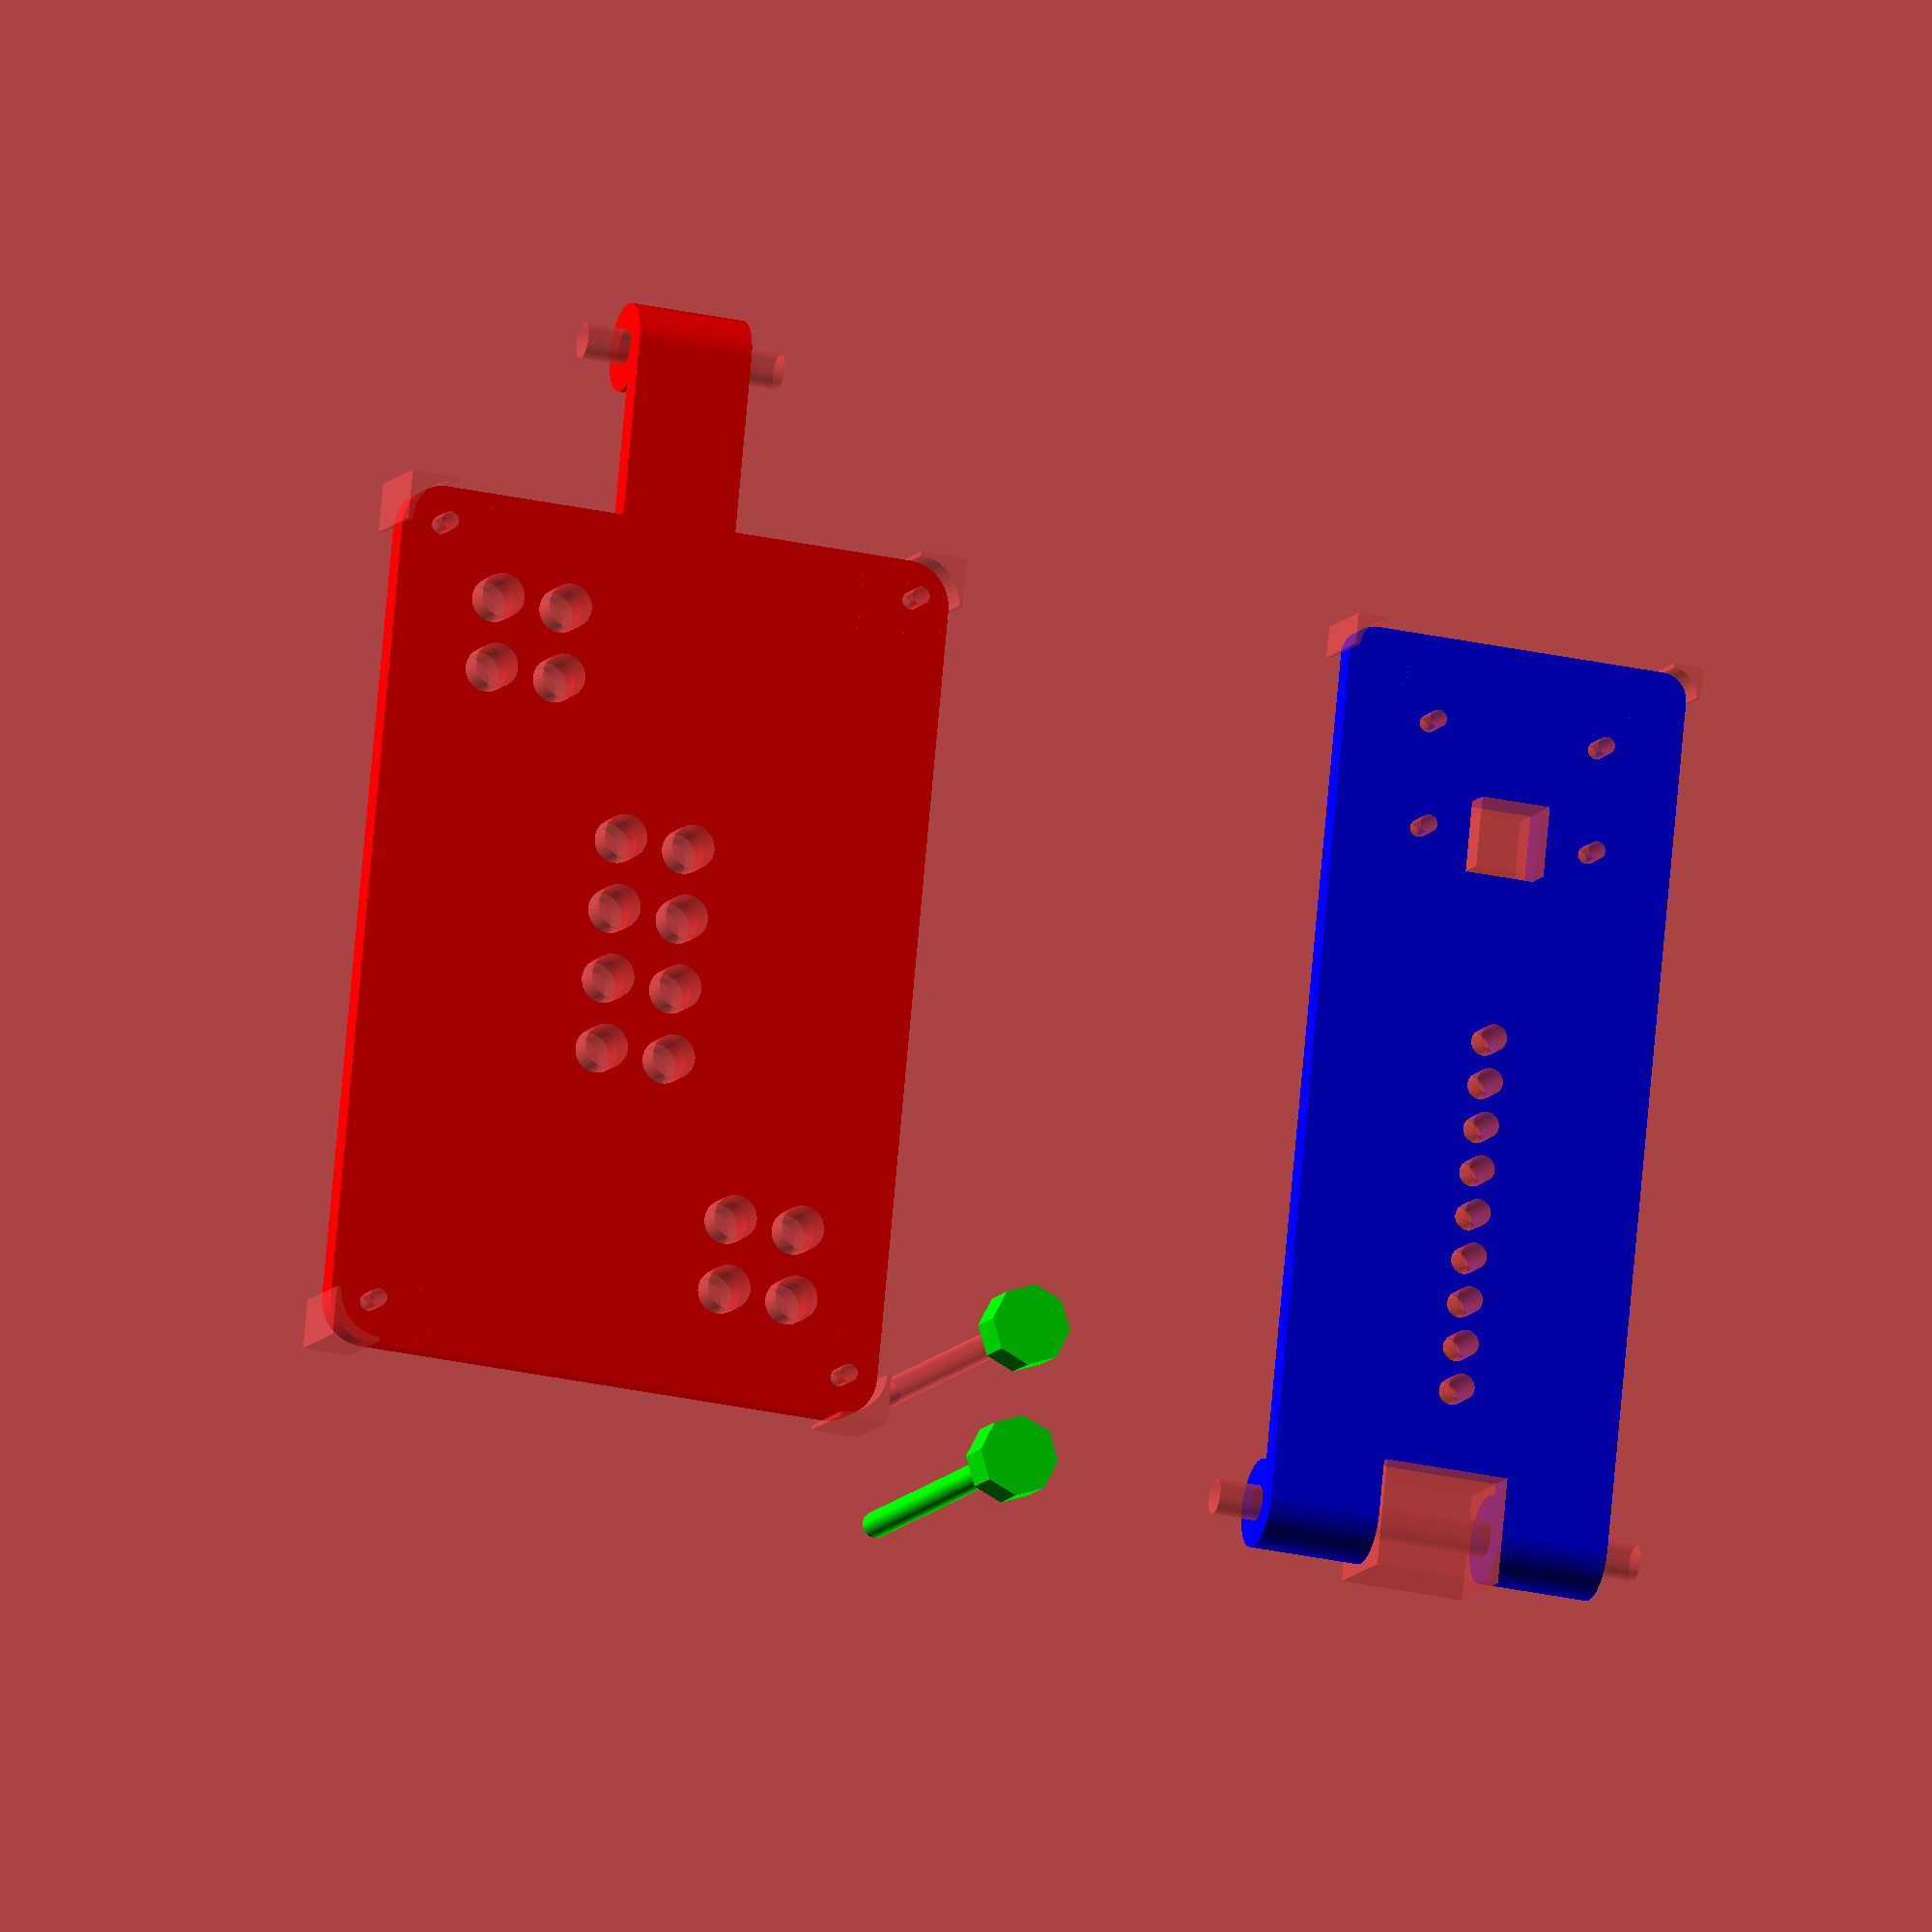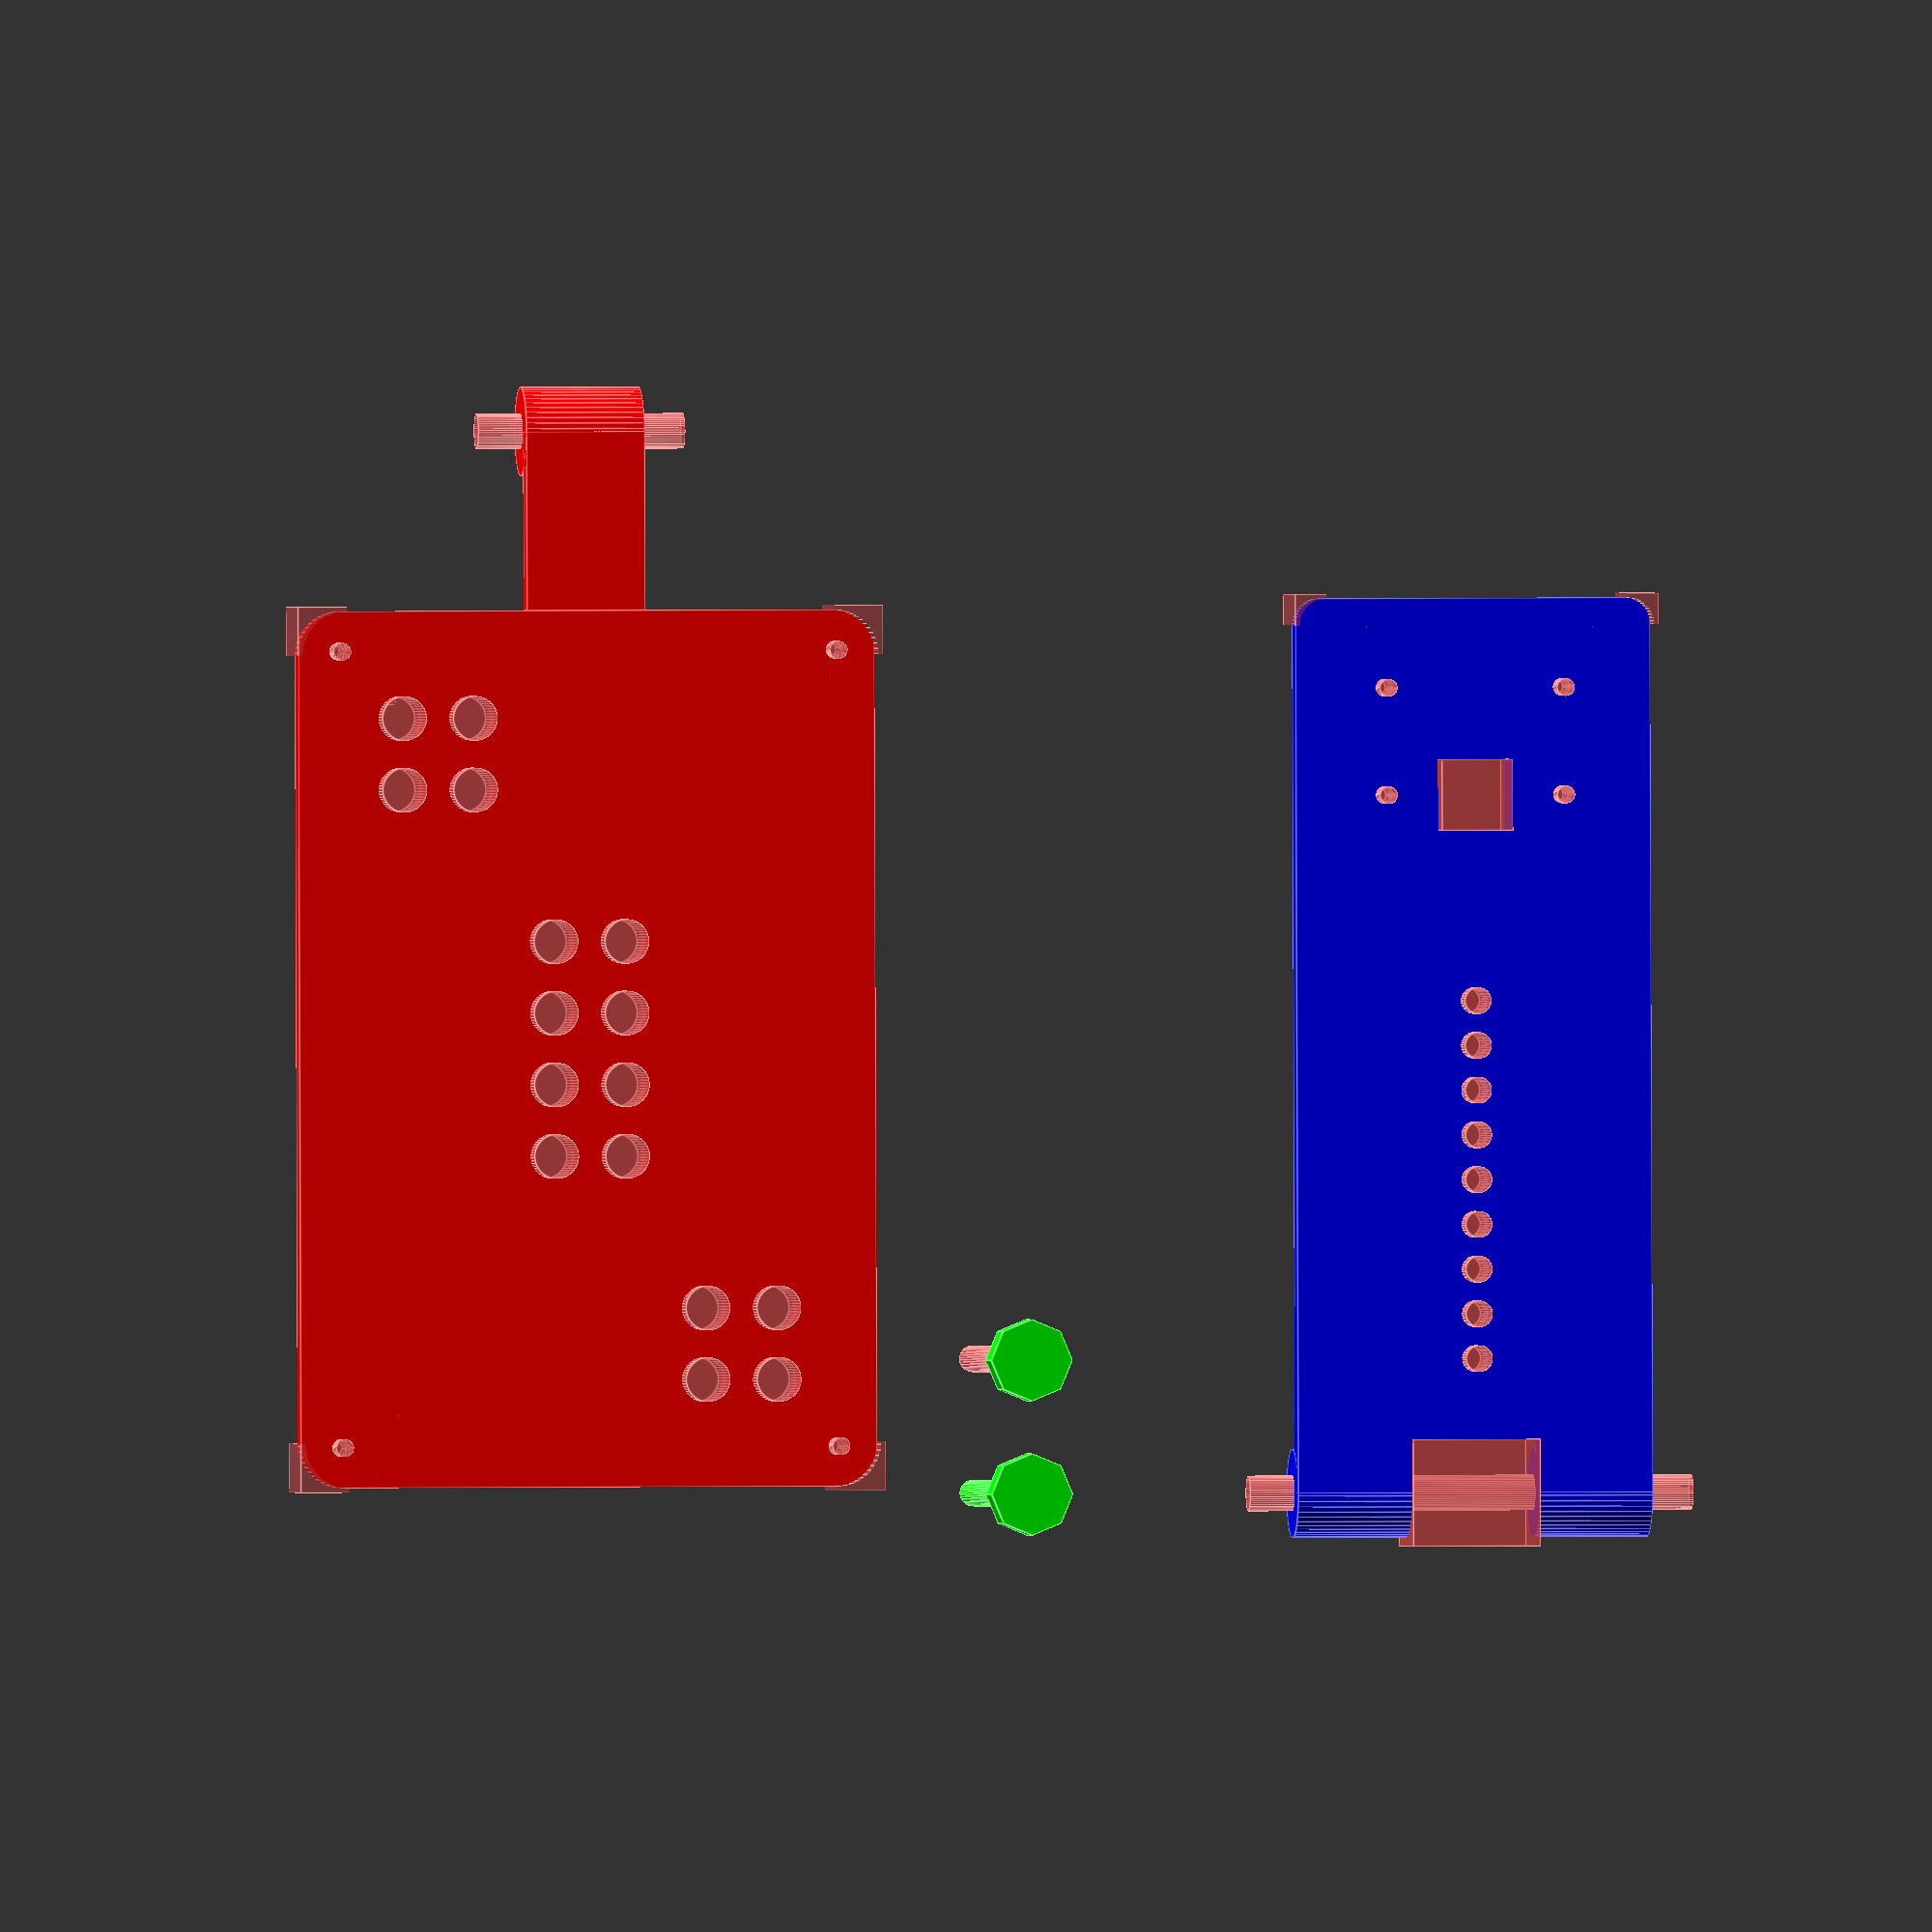
<openscad>
// Raspicam for Pibow
// A raspicam support for the Pibow case (Pimoroni).

// Copyright (c) 2014 Jérémie DECOCK <jd.jdhp@gmail.com>


// BODY /////////////////////////////////////

module body(board_width, board_height, board_depth, board_corner_radius, screw_hole_radius, screw_hole_spacing, screw_hole_depth, num_screw_holes, camera_screw_holes_radius, camera_screw_holes_spacing_x, camera_screw_holes_spacing_y, camera_holes_width, hinge_radius_in, hinge_radius_out, hinge_slot_length) {
    difference() {
        union() {
            difference() {
                body_main_board(board_width, board_height, board_depth, board_corner_radius);

                #union() {
                    translate([-board_width/2 + 10, 0, 0]){
                        body_screw_holes(screw_hole_radius, screw_hole_spacing, screw_hole_depth, num_screw_holes);
                    }

                    translate([board_width/2 - camera_screw_holes_spacing_x/2 - 10, 0, 0]){
                        body_camera_screw_holes(camera_screw_holes_radius, camera_screw_holes_spacing_x, camera_screw_holes_spacing_y, screw_hole_depth);
                        translate([-camera_screw_holes_spacing_x/2, 0, 0]){
                            body_camera_holes(camera_holes_width, screw_hole_depth);
                        }
                    }

                    body_board_round_corner_mask(radius=board_corner_radius, spacing_x=board_width-2*board_corner_radius, spacing_y=board_height-2*board_corner_radius, depth=screw_hole_depth);
                }
            }
            translate([-board_width/2, 0, hinge_radius_out - board_depth/2]) {
                rotate(a=[90,0,0]) {
                    body_hinge(hinge_radius_in, hinge_radius_out, board_height);
                }
            }
        }
        #translate([-board_width/2, 0, hinge_radius_out - board_depth/2]) {
            cube([hinge_radius_out * 2 + 2, hinge_slot_length, hinge_radius_out * 2 + 2], center=true);
        }
    }
}

module body_main_board(width, height, depth, radius) {
	$fn=50;
    cube([width, height, depth], center=true);
}

module body_screw_holes(radius, spacing, depth, num) {
	$fn=50;
	
	for (i = [1:num]) {    
		translate([i*spacing, 0, 0]) {        
			cylinder(r=radius, h=depth, center=true);
		}
	}
}

module body_camera_screw_holes(radius, spacing_x, spacing_y, depth) {
	$fn=50;
	
	for (i = [-1, 1]) {    
        for (j = [-1, 1]) {    
            translate([i*spacing_x/2, j*spacing_y/2, 0]) {        
                cylinder(r=radius, h=depth, center=true);
            }
        }
	}
}

module body_camera_holes(width, depth) {
    cube([width, width, depth], center=true);
}

module body_hinge(radius_in, radius_out, length) {
    difference() {
        cylinder(r=radius_out, h=length, center=true, $fn=50);
        #cylinder(r=radius_in, h=length+10, center=true, $fn=50);
    }
}

module body_board_round_corner_mask(radius, spacing_x, spacing_y, depth) {
    translate([ spacing_x/2,  spacing_y/2, 0]) mirror([1,1,0]) round_corner_mask(radius, spacing_x, spacing_y, depth);
    translate([ spacing_x/2, -spacing_y/2, 0]) mirror([1,0,0]) round_corner_mask(radius, spacing_x, spacing_y, depth);
}


// HINGE SCREW //////////////////////////////

module hinge_screw(radius, head_radius, length, head_length) {
    cylinder(r=head_radius, h=head_length, $fn=8);
    translate([0, 0, head_length/2]) cylinder(r=radius, h=length, $fn=50);

    translate([15, 0, 0]) {
        difference() {
            cylinder(r=head_radius, h=head_length, $fn=8);
            #translate([0, 0, head_length/2]) cylinder(r=radius, h=length, $fn=50);
        }
    }
}


// FEET /////////////////////////////////////

module feet(board_width, board_height, board_depth, board_corner_radius, screw_holes_radius, screw_holes_spacing_x, screw_holes_spacing_y, screw_hole_depth, hinge_length, hinge_radius_in, hinge_radius_out, hinge_shelf_width, ventilation_holes_radius) {
    difference() {
        feet_main_board(board_width, board_height, board_depth, board_corner_radius);
        #feet_screw_holes(screw_holes_radius, screw_holes_spacing_x, screw_holes_spacing_y, screw_hole_depth);
        #feet_ventilation_holes(ventilation_holes_radius, screw_hole_depth);
        #feet_board_round_corner_mask(radius=board_corner_radius, spacing_x=board_width-2*board_corner_radius, spacing_y=board_height-2*board_corner_radius, depth=screw_hole_depth);
    }

    translate([board_width/2 + hinge_shelf_width/2, 0, 0]) {
        cube([hinge_shelf_width, hinge_length, board_depth], center=true);
    }

    translate([board_width/2 + hinge_shelf_width, 0, hinge_radius_out - board_depth/2]) {
        rotate(a=[90,0,0]) {
            feet_hinge(radius_in=hinge_radius_in, radius_out=hinge_radius_out, length=hinge_length);
        }
    }
}

module feet_screw_holes(radius, spacing_x, spacing_y, depth) {
	$fn=50;
	
	for (i = [-1, 1]) {    
        for (j = [-1, 1]) {    
            translate([i*spacing_x/2, j*spacing_y/2, 0]) {        
                cylinder(r=radius, h=depth, center=true);
            }
        }
	}
}

module feet_ventilation_holes(radius, depth) {
	$fn=50;
	
    translate([-33, 17, 0]) {        
        translate([-4, -4, 0]) cylinder(r=radius, h=depth, center=true);
        translate([-4, +4, 0]) cylinder(r=radius, h=depth, center=true);
        translate([+4, -4, 0]) cylinder(r=radius, h=depth, center=true);
        translate([+4, +4, 0]) cylinder(r=radius, h=depth, center=true);
    }

    translate([33, -17, 0]) {        
        translate([-4, -4, 0]) cylinder(r=radius, h=depth, center=true);
        translate([-4, +4, 0]) cylinder(r=radius, h=depth, center=true);
        translate([+4, -4, 0]) cylinder(r=radius, h=depth, center=true);
        translate([+4, +4, 0]) cylinder(r=radius, h=depth, center=true);
    }

    translate([8, 0, 0]) {        
        translate([-4, -4, 0]) cylinder(r=radius, h=depth, center=true);
        translate([-4, +4, 0]) cylinder(r=radius, h=depth, center=true);
        translate([+4, -4, 0]) cylinder(r=radius, h=depth, center=true);
        translate([+4, +4, 0]) cylinder(r=radius, h=depth, center=true);
    }

    translate([-8, 0, 0]) {        
        translate([-4, -4, 0]) cylinder(r=radius, h=depth, center=true);
        translate([-4, +4, 0]) cylinder(r=radius, h=depth, center=true);
        translate([+4, -4, 0]) cylinder(r=radius, h=depth, center=true);
        translate([+4, +4, 0]) cylinder(r=radius, h=depth, center=true);
    }
}

module feet_main_board(width, height, depth, radius) {
	$fn=50;
    cube([width, height, depth], center=true);
}

module feet_hinge(radius_in, radius_out, length) {
    difference() {
        cylinder(r=radius_out, h=length, center=true, $fn=50);
        #cylinder(r=radius_in, h=length+10, center=true, $fn=50);
    }
}

module feet_board_round_corner_mask(radius, spacing_x, spacing_y, depth) {
    translate([-spacing_x/2,  spacing_y/2, 0]) mirror([0,1,0]) round_corner_mask(radius, spacing_x, spacing_y, depth);
    translate([-spacing_x/2, -spacing_y/2, 0]) mirror([0,0,0]) round_corner_mask(radius, spacing_x, spacing_y, depth);
    translate([ spacing_x/2,  spacing_y/2, 0]) mirror([1,1,0]) round_corner_mask(radius, spacing_x, spacing_y, depth);
    translate([ spacing_x/2, -spacing_y/2, 0]) mirror([1,0,0]) round_corner_mask(radius, spacing_x, spacing_y, depth);
}

// COMMON ///////////////////////////////////

module round_corner_mask(radius, spacing_x, spacing_y, depth) {
	$fn=50;
	
    difference() {
        cube([2*radius+1, 2*radius+1, depth], center=true);
        union() {
            cylinder(r=radius, h=depth+2, center=true);
            translate([(radius+2)/2, 0, 0]) cube([radius+2, 2*radius+2, depth+2], center=true);
            translate([0, (radius+2)/2, 0]) cube([2*radius+2, radius+2, depth+2], center=true);
        }
    }
}

/////////////////////////////////////////////

assign(feet_board_width=98,
       feet_board_height=65,
       feet_board_depth=3,
       feet_board_corner_radius=5,     // TODO
       feet_screw_holes_radius=1,      // TODO
       feet_screw_holes_spacing_x=89,  // TODO
       feet_screw_holes_spacing_y=56,  // TODO
       feet_screw_hole_depth=10,
       feet_hinge_shelf_width=20,
       feet_ventilation_holes_radius=2.5,
       body_board_width=100,
       body_board_height=40,
       body_board_depth=3,
       body_board_corner_radius=3,
       body_screw_hole_radius=1.5,
       body_screw_hole_spacing=5,
       body_screw_hole_depth=10,
       body_num_screw_holes=9,
       body_camera_screw_holes_radius=1,
       body_camera_screw_holes_spacing_x=12,
       body_camera_screw_holes_spacing_y=20,
       body_camera_holes_width=8,
       hinge_radius=1.5,
       hinge_head_radius=4.6,
       hinge_head_length=5) {

    color([0,0,1]) {
        translate([0, 50, body_board_depth/2]) {
            body(board_width=body_board_width, board_height=body_board_height, board_depth=body_board_depth, board_corner_radius=body_board_corner_radius, screw_hole_radius=body_screw_hole_radius, screw_hole_spacing=body_screw_hole_spacing, screw_hole_depth=body_screw_hole_depth, num_screw_holes=body_num_screw_holes, camera_screw_holes_radius=body_camera_screw_holes_radius, camera_screw_holes_spacing_x=body_camera_screw_holes_spacing_x, camera_screw_holes_spacing_y=body_camera_screw_holes_spacing_y, camera_holes_width=body_camera_holes_width, hinge_radius_in=hinge_radius + 0.5, hinge_radius_out=hinge_radius + 0.5 + feet_board_depth, hinge_slot_length=body_board_height / 3 + 1);
        }
    }

    color([1,0,0]) {
        translate([0, -50, feet_board_depth/2]) {
            feet(board_width=feet_board_width, board_height=feet_board_height, board_depth=feet_board_depth, board_corner_radius=feet_board_corner_radius, screw_holes_radius=feet_screw_holes_radius, screw_holes_spacing_x=feet_screw_holes_spacing_x, screw_holes_spacing_y=feet_screw_holes_spacing_y, screw_hole_depth=feet_screw_hole_depth, hinge_length=body_board_height/3, hinge_radius_in=hinge_radius + 0.5, hinge_radius_out=hinge_radius + 0.5 + feet_board_depth, hinge_shelf_width=feet_hinge_shelf_width, ventilation_holes_radius=feet_ventilation_holes_radius);
        }
    }

    color([0,1,0]) {
        translate([-50, 0, 0]) {
            hinge_screw(radius=hinge_radius, head_radius=hinge_head_radius, length=body_board_height + 1 + hinge_head_length, head_length=hinge_head_length);
        }
    }
}


</openscad>
<views>
elev=9.8 azim=264.5 roll=160.6 proj=o view=solid
elev=359.8 azim=270.2 roll=172.1 proj=o view=edges
</views>
